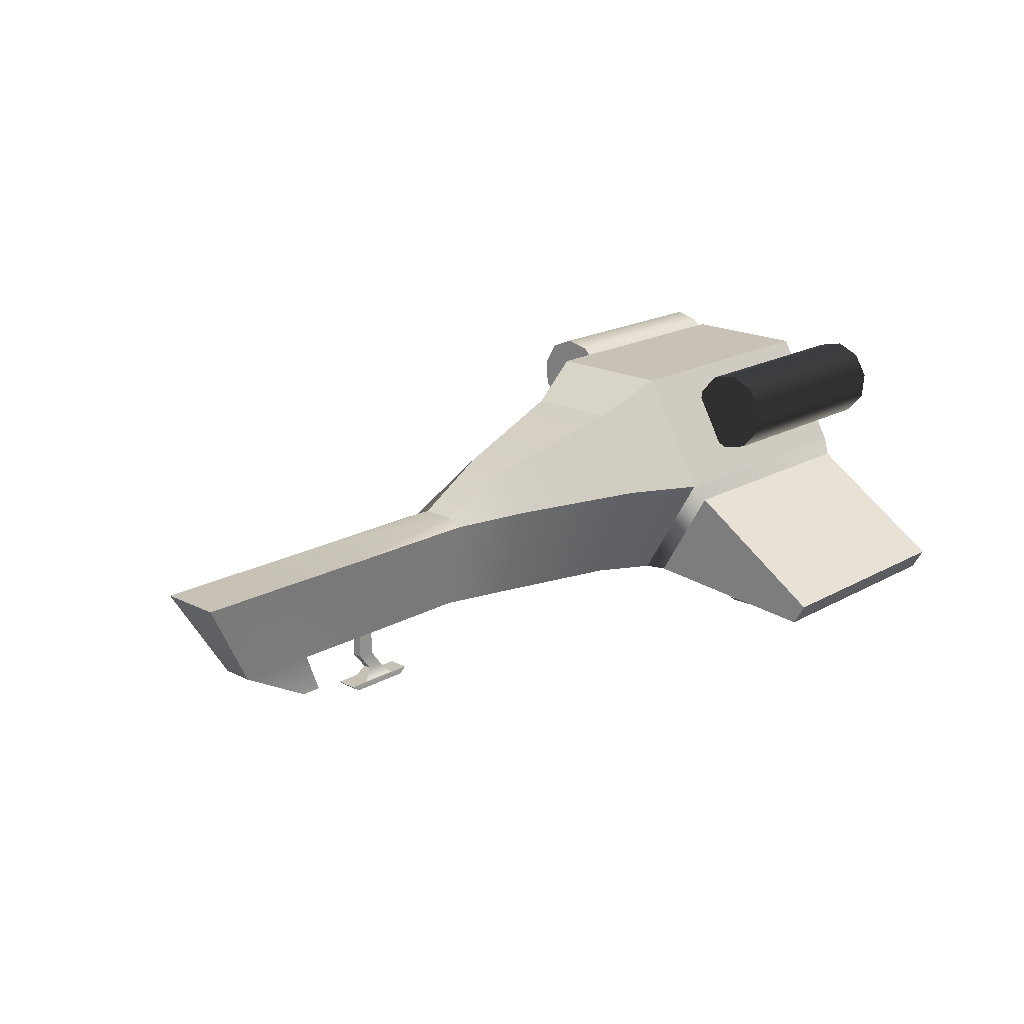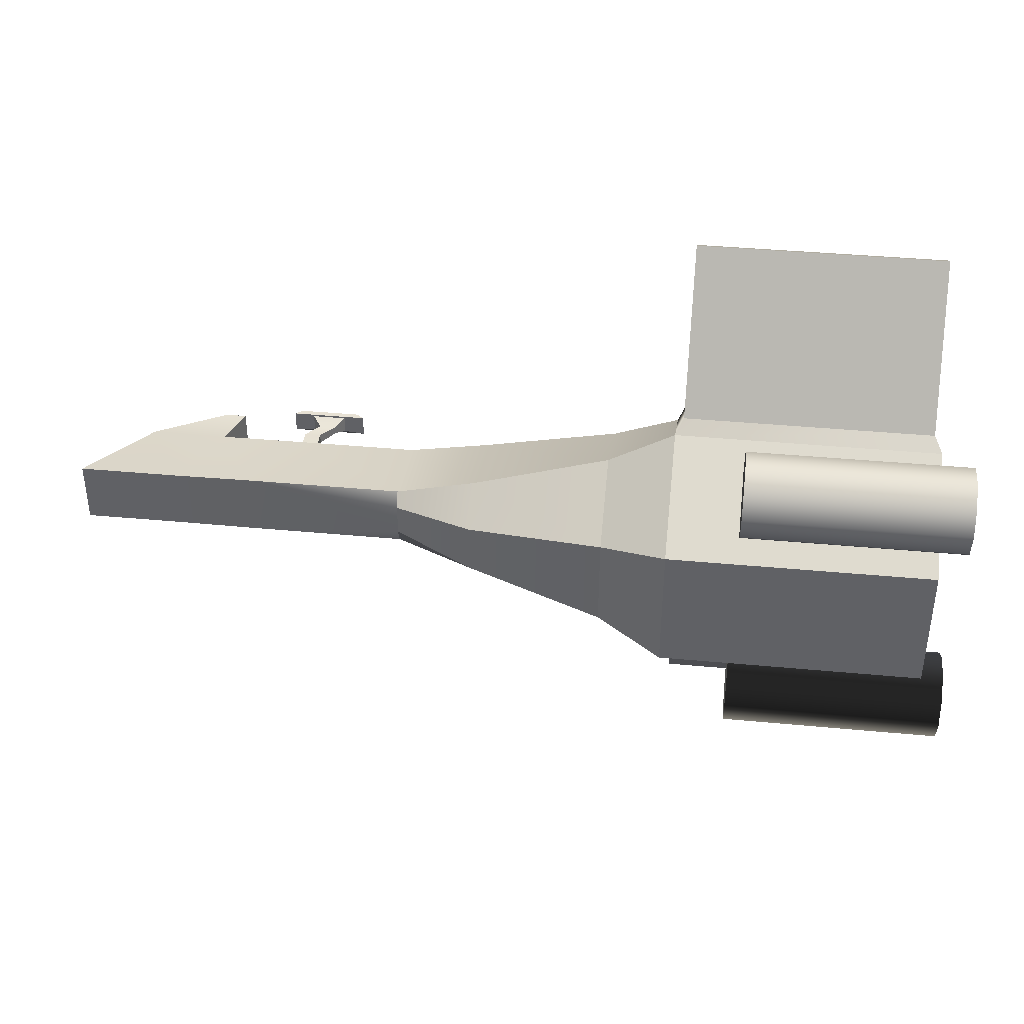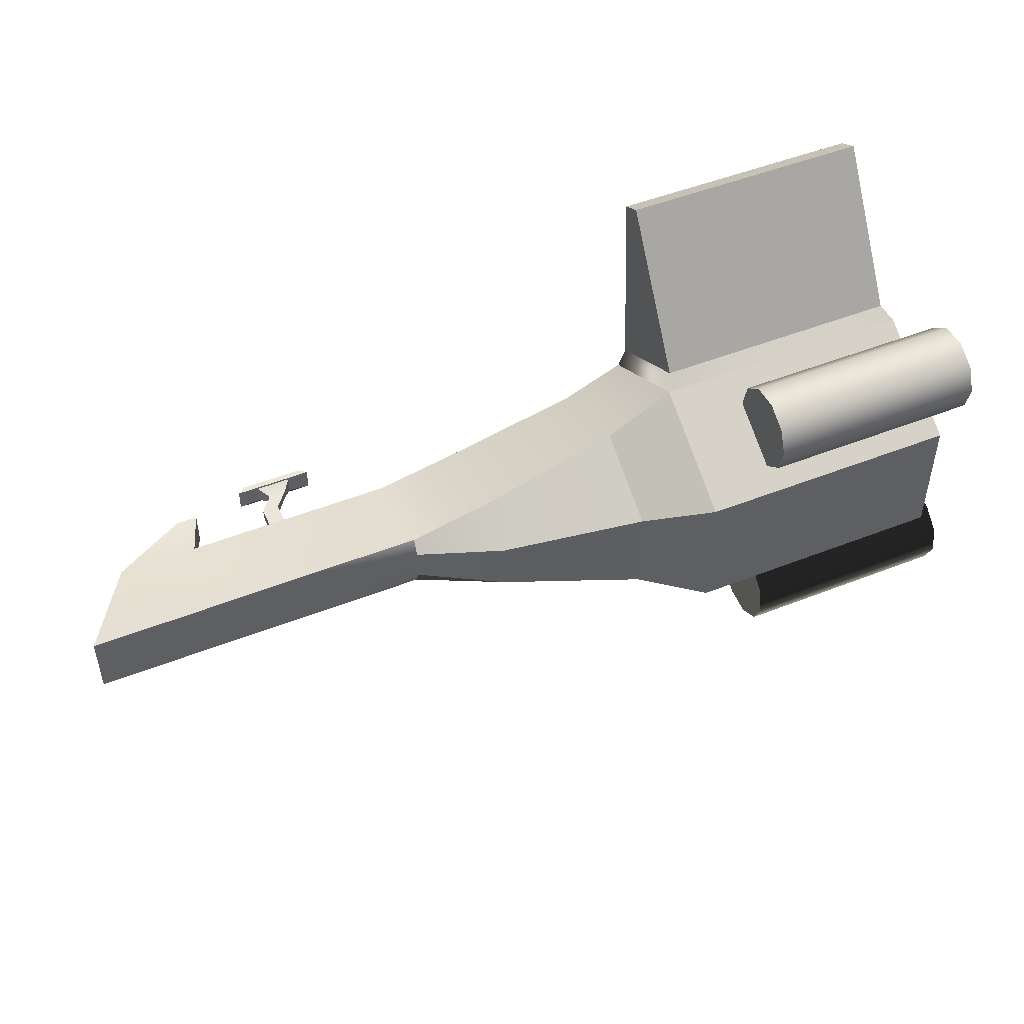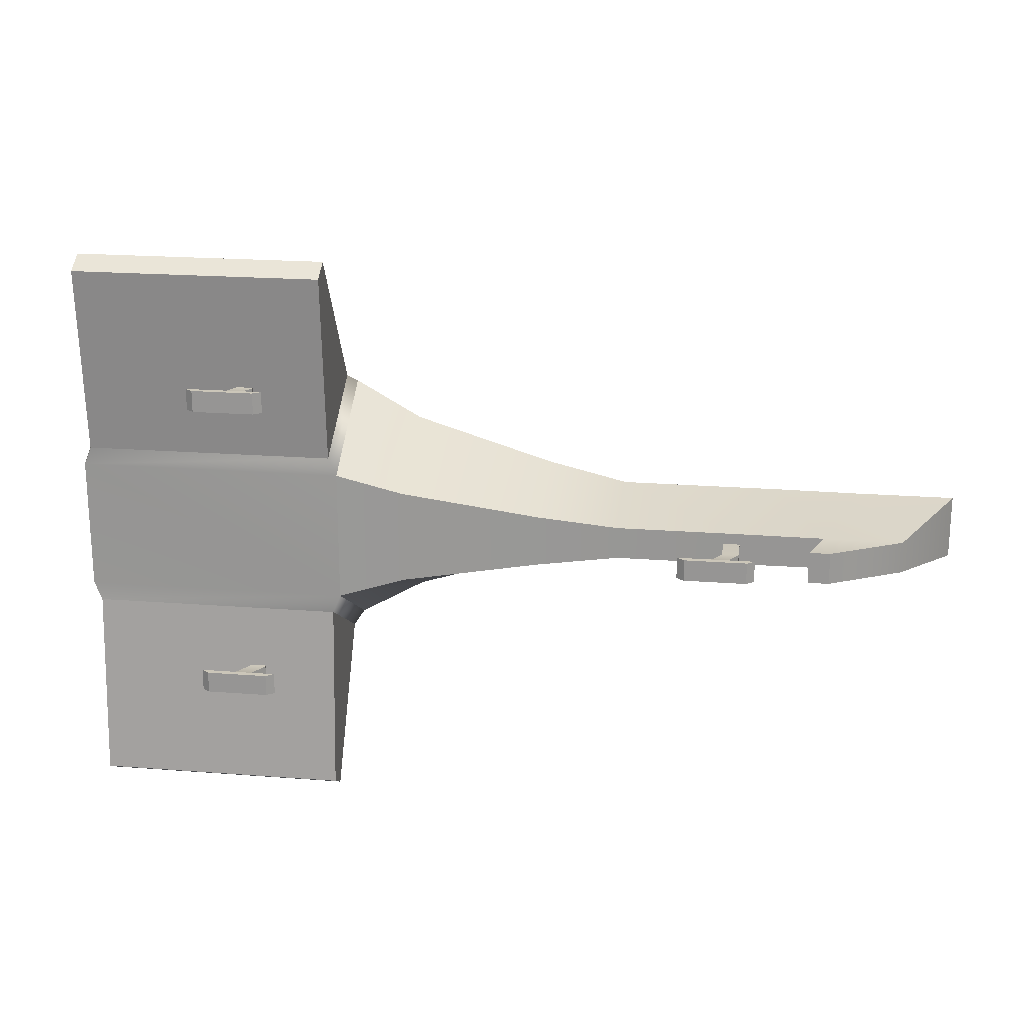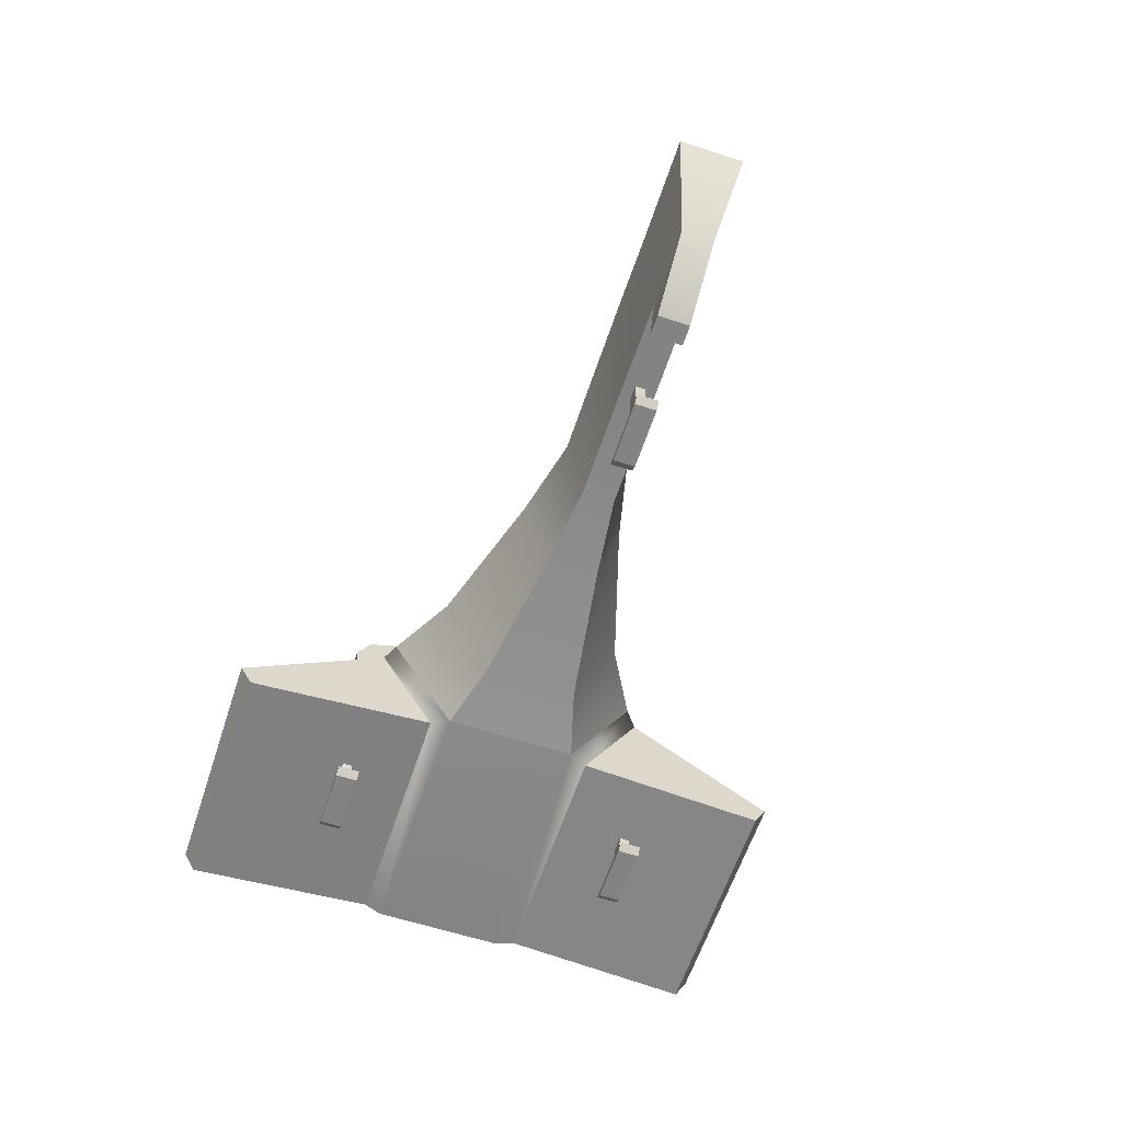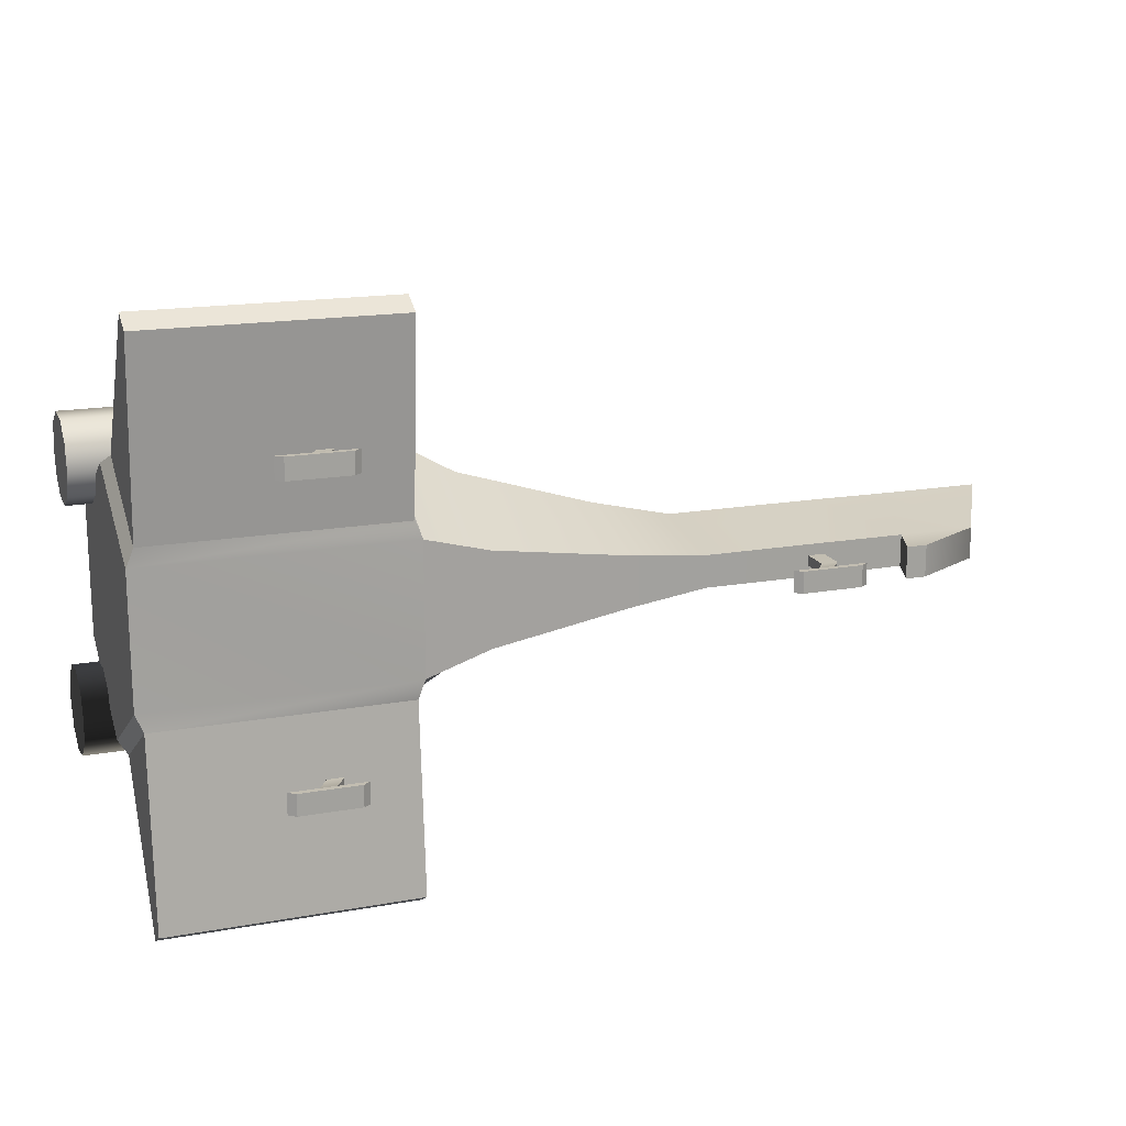
<metadata>
{"format":"obj","ext":"obj","renderer":"f3d","projection":"perspective","resolution":1024,"background":"white","views":[{"elev":19.0,"azim":133.3,"up":"+Y"},{"elev":39.4,"azim":-173.3,"up":"+Z"},{"elev":49.4,"azim":156.4,"up":"+Z"},{"elev":20.9,"azim":7.9,"up":"+Z"},{"elev":-61.2,"azim":71.7,"up":"+Y"},{"elev":16.9,"azim":-20.0,"up":"+Z"}]}
</metadata>
<code>
o StarShip
v -0.3497 -0.2547 -0.6393
v -0.3497 -0.2036 -0.6688
v 0.2402 -0.2036 -0.6688
v 0.2402 -0.2547 -0.6393
v -0.3679 0.05636 -0.3033
v -0.3679 0.3275 -0.1468
v 0.2584 0.3275 -0.1468
v 0.2584 0.05636 -0.3033
v -0.3679 0.3275 0.1663
v 0.2584 0.3275 0.1663
v -0.3679 0.05636 0.3229
v 0.2584 0.05636 0.3229
v -0.3497 -0.2036 0.6883
v -0.3497 -0.2547 0.6588
v 0.2402 -0.2547 0.6588
v 0.2402 -0.2036 0.6883
v -0.3679 -0.2148 -0.1468
v -0.3679 -0.2148 0.1663
v -0.3497 0.01944 -0.3272
v -0.3497 -0.217 -0.1907
v -0.3497 -0.217 0.2102
v -0.3497 0.01944 0.3467
v 0.2402 0.01944 -0.3272
v 0.2402 -0.217 -0.1907
v 0.2402 -0.217 0.2102
v 0.2402 0.01944 0.3467
v 0.4143 0.2504 -0.1023
v 0.4143 0.05636 -0.2143
v 0.4143 0.2504 0.1218
v 0.4143 0.05636 0.2338
v 1.39 -0.259 0.04754
v 1.39 -0.259 -0.02802
v 1.439 -0.259 -0.02802
v 1.439 -0.259 0.04754
v 1.425 -0.1643 0.04754
v 1.425 -0.1643 -0.02802
v 0.2584 -0.2148 -0.1468
v 0.2584 -0.2148 0.1663
v 0.4143 -0.198 -0.1023
v 0.4143 -0.198 0.1218
v 0.7419 0.05636 -0.1127
v 0.7419 -0.1781 -0.05145
v 0.7419 0.1616 -0.05145
v 0.7419 0.1616 0.07098
v 0.7419 0.05636 0.1322
v 0.7419 -0.1781 0.07097
v 0.9333 -0.1643 -0.02877
v 0.9333 0.05506 -0.0673
v 0.9333 0.07206 -0.02877
v 0.9333 0.07206 0.04829
v 0.9333 0.05506 0.08682
v 0.9333 -0.1643 0.04829
v 1.735 0.05506 -0.06581
v 1.735 0.05506 0.08533
v 1.609 -0.1643 0.04754
v 1.609 -0.1643 -0.02802
v 1.207 -0.1643 0.04829
v 1.309 0.05483 0.08672
v 1.207 -0.1643 -0.02877
v 1.309 0.05483 -0.0672
v 1.498 0.05506 -0.06581
v 1.498 0.05506 0.08533
f 1 2 3 4
f 5 6 7 8
f 6 9 10 7
f 9 11 12 10
f 13 14 15 16
f 17 18 11 9 6 5
f 17 5 19 20
f 11 18 21 22
f 20 19 2 1
f 19 23 3 2
f 23 24 4 3
f 24 20 1 4
f 22 21 14 13
f 21 25 15 14
f 25 26 16 15
f 26 22 13 16
f 8 7 27 28
f 7 10 29 27
f 10 12 30 29
f 31 32 33 34
f 35 36 32 31
f 18 17 37 38
f 5 8 23 19
f 8 37 24 23
f 37 17 20 24
f 18 38 25 21
f 38 12 26 25
f 12 11 22 26
f 37 8 28 39
f 12 38 40 30
f 38 37 39 40
f 39 28 41 42
f 28 27 43 41
f 27 29 44 43
f 29 30 45 44
f 30 40 46 45
f 40 39 42 46
f 47 42 41 48
f 48 41 43 49
f 49 43 44 50
f 44 45 51 50
f 45 46 52 51
f 52 46 42 47
f 53 54 55 56
f 51 52 57 58
f 52 47 59 57
f 47 48 60 59
f 61 62 54 53
f 62 35 55 54
f 36 61 53 56
f 36 56 33 32
f 56 55 34 33
f 55 35 31 34
f 60 58 62 61
f 58 57 35 62
f 57 59 36 35
f 59 60 61 36
f 48 49 60
f 49 50 58 60
f 50 51 58
o StarShip_Engine
v -0.428 0.1528 0.2279
v -0.428 0.1278 0.2867
v -0.428 0.1422 0.3491
v -0.428 0.1904 0.391
v -0.428 0.2542 0.3966
v -0.428 0.309 0.3637
v -0.428 0.334 0.3048
v -0.428 0.3196 0.2424
v -0.428 0.2713 0.2005
v -0.428 0.2076 0.1949
v 0.09157 0.1528 0.2279
v 0.09157 0.2076 0.1949
v 0.09157 0.2713 0.2005
v 0.09157 0.3196 0.2424
v 0.09157 0.334 0.3048
v 0.09157 0.309 0.3637
v 0.09157 0.2542 0.3966
v 0.09157 0.1904 0.391
v 0.09157 0.1422 0.3491
v 0.09157 0.1278 0.2867
f 63 64 65 66 67 68 69 70 71 72
f 73 74 75 76 77 78 79 80 81 82
f 63 72 74 73
f 72 71 75 74
f 71 70 76 75
f 70 69 77 76
f 69 68 78 77
f 68 67 79 78
f 67 66 80 79
f 66 65 81 80
f 65 64 82 81
f 64 63 73 82
o StarShip_FrontSkid
v 1.103 -0.3154 0.03539
v 1.248 -0.3154 0.03539
v 1.266 -0.3015 0.03539
v 1.085 -0.3015 0.03539
v 1.103 -0.3154 -0.01587
v 1.248 -0.3154 -0.01587
v 1.266 -0.3015 -0.01587
v 1.085 -0.3015 -0.01587
v 1.216 -0.3015 0.03062
v 1.135 -0.3015 0.03062
v 1.216 -0.3015 -0.0111
v 1.135 -0.3015 -0.0111
v 1.195 -0.2743 2.8e-05
v 1.195 -0.2743 0.01949
v 1.226 -0.2334 -0.002198
v 1.226 -0.2334 0.02172
v 1.226 -0.1644 -0.002198
v 1.226 -0.1644 0.02172
v 1.187 -0.2334 -0.002198
v 1.187 -0.2334 0.02172
v 1.187 -0.1644 0.02172
v 1.187 -0.1644 -0.002198
v 1.156 -0.2743 0.01949
v 1.156 -0.2743 2.8e-05
f 83 84 85 86
f 87 88 84 83
f 84 88 89 85
f 87 83 86 90
f 86 85 91 92
f 85 89 93 91
f 90 86 92 94
f 91 93 95 96
f 96 95 97 98
f 98 97 99 100
f 101 102 103 104
f 90 89 88 87
f 89 90 94 93
f 92 91 96 105
f 93 94 106 95
f 94 92 105 106
f 105 96 98 102
f 95 106 101 97
f 106 105 102 101
f 102 98 100 103
f 97 101 104 99
o StarShip_FrontSkid1
v -0.0568 -0.3174 -0.3276
v 0.0882 -0.3174 -0.3276
v 0.106 -0.3035 -0.3276
v -0.0746 -0.3035 -0.3276
v -0.0568 -0.3174 -0.3788
v 0.0882 -0.3174 -0.3788
v 0.106 -0.3035 -0.3788
v -0.0746 -0.3035 -0.3788
v 0.05639 -0.3035 -0.3324
v -0.025 -0.3035 -0.3324
v 0.05639 -0.3035 -0.3741
v -0.025 -0.3035 -0.3741
v 0.03523 -0.2764 -0.3629
v 0.03523 -0.2764 -0.3435
v 0.06664 -0.2355 -0.3652
v 0.06664 -0.2355 -0.3413
v 0.06664 -0.1664 -0.3652
v 0.06664 -0.1664 -0.3413
v 0.02758 -0.2355 -0.3652
v 0.02758 -0.2355 -0.3413
v 0.02758 -0.1664 -0.3413
v 0.02758 -0.1664 -0.3652
v -0.003833 -0.2764 -0.3435
v -0.003833 -0.2764 -0.3629
f 107 108 109 110
f 111 112 108 107
f 108 112 113 109
f 111 107 110 114
f 110 109 115 116
f 109 113 117 115
f 114 110 116 118
f 115 117 119 120
f 120 119 121 122
f 122 121 123 124
f 125 126 127 128
f 114 113 112 111
f 113 114 118 117
f 116 115 120 129
f 117 118 130 119
f 118 116 129 130
f 129 120 122 126
f 119 130 125 121
f 130 129 126 125
f 126 122 124 127
f 121 125 128 123
o StarShip_FrontSkid2
v -0.0568 -0.3174 0.3979
v 0.0882 -0.3174 0.3979
v 0.106 -0.3035 0.3979
v -0.0746 -0.3035 0.3979
v -0.0568 -0.3174 0.3467
v 0.0882 -0.3174 0.3467
v 0.106 -0.3035 0.3467
v -0.0746 -0.3035 0.3467
v 0.05639 -0.3035 0.3932
v -0.025 -0.3035 0.3932
v 0.05639 -0.3035 0.3515
v -0.025 -0.3035 0.3515
v 0.03523 -0.2764 0.3626
v 0.03523 -0.2764 0.3821
v 0.06664 -0.2355 0.3604
v 0.06664 -0.2355 0.3843
v 0.06664 -0.1664 0.3604
v 0.06664 -0.1664 0.3843
v 0.02758 -0.2355 0.3604
v 0.02758 -0.2355 0.3843
v 0.02758 -0.1664 0.3843
v 0.02758 -0.1664 0.3604
v -0.003833 -0.2764 0.3821
v -0.003833 -0.2764 0.3626
f 131 132 133 134
f 135 136 132 131
f 132 136 137 133
f 135 131 134 138
f 134 133 139 140
f 133 137 141 139
f 138 134 140 142
f 139 141 143 144
f 144 143 145 146
f 146 145 147 148
f 149 150 151 152
f 138 137 136 135
f 137 138 142 141
f 140 139 144 153
f 141 142 154 143
f 142 140 153 154
f 153 144 146 150
f 143 154 149 145
f 154 153 150 149
f 150 146 148 151
f 145 149 152 147
o StarShip_Engine1
v -0.428 0.1528 -0.219
v -0.428 0.1278 -0.2779
v -0.428 0.1422 -0.3402
v -0.428 0.1904 -0.3822
v -0.428 0.2542 -0.3878
v -0.428 0.309 -0.3548
v -0.428 0.334 -0.296
v -0.428 0.3196 -0.2336
v -0.428 0.2713 -0.1917
v -0.428 0.2076 -0.1861
v 0.09157 0.1528 -0.219
v 0.09157 0.2076 -0.1861
v 0.09157 0.2713 -0.1917
v 0.09157 0.3196 -0.2336
v 0.09157 0.334 -0.296
v 0.09157 0.309 -0.3548
v 0.09157 0.2542 -0.3878
v 0.09157 0.1904 -0.3822
v 0.09157 0.1422 -0.3402
v 0.09157 0.1278 -0.2779
f 155 156 157 158 159 160 161 162 163 164
f 165 166 167 168 169 170 171 172 173 174
f 155 164 166 165
f 164 163 167 166
f 163 162 168 167
f 162 161 169 168
f 161 160 170 169
f 160 159 171 170
f 159 158 172 171
f 158 157 173 172
f 157 156 174 173
f 156 155 165 174

</code>
